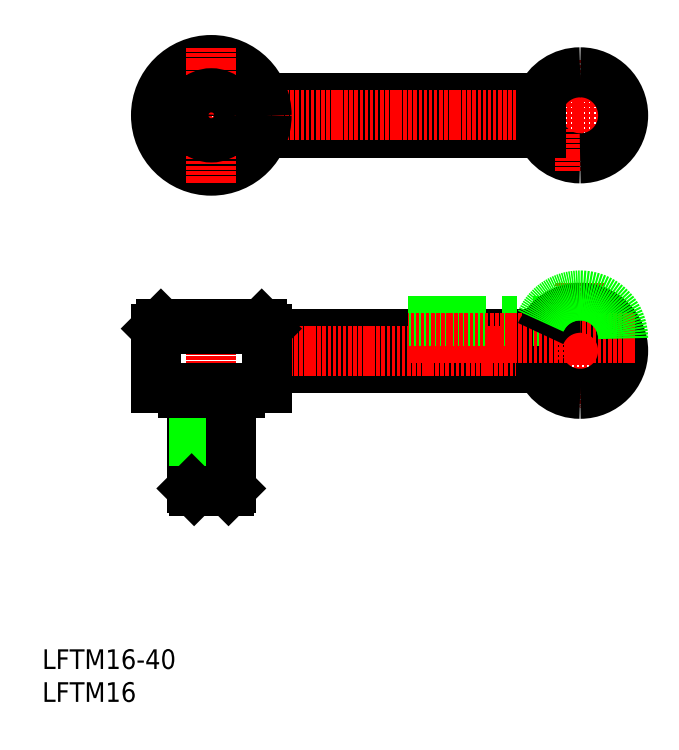
<metadata>
{"format":"dxf","ext":"dxf","renderer":"ezdxf+matplotlib","layout":"modelspace","background":"white","min_lineweight":24,"dpi":150}
</metadata>
<code>
0
SECTION
2
ENTITIES
0
LINE
8
0
10
90.18
20
245.2
30
0
11
202.8
21
245.2
31
0
0
LINE
8
0
10
202.8
20
231.2
30
0
11
90.18
21
231.2
31
0
0
LINE
8
CENTER
10
41.3
20
238.2
30
0
11
241.3
21
238.2
31
0
0
LINE
8
0
10
202.8
20
135.4
30
0
11
91.3
21
135.4
31
0
0
LINE
8
0
10
91.3
20
149.4
30
0
11
202.8
21
149.4
31
0
0
LINE
8
CENTER
10
86.3
20
142.4
30
0
11
241.3
21
142.4
31
0
0
TEXT
8
0
10
-2.8e-15
20
13.38
30
0
40
8
1
LFTM16-40
11
-3e-15
21
10.72
31
0
73
     1
0
LINE
8
0
10
91.3
20
127.4
30
0
11
91.3
21
151.4
31
0
0
LINE
8
0
10
46.3
20
151.4
30
0
11
46.3
21
127.4
31
0
0
LINE
8
CENTER
10
68.8
20
158.4
30
0
11
68.8
21
80.42
31
0
0
TEXT
8
0
10
2e-16
20
4e-16
30
0
40
8
1
LFTM16
11
0
21
-2.667
31
0
73
     1
0
LINE
8
0
10
75.8
20
85.42
30
0
11
76.8
21
86.42
31
0
0
LINE
8
0
10
76.8
20
86.42
30
0
11
60.8
21
86.42
31
0
0
LINE
8
0
10
57.3
20
125.4
30
0
11
80.3
21
125.4
31
0
0
LINE
8
0
10
46.3
20
127.4
30
0
11
91.3
21
127.4
31
0
0
LINE
8
0
10
60.8
20
125.4
30
0
11
60.8
21
86.42
31
0
0
LINE
8
0
10
61.8
20
85.42
30
0
11
61.8
21
125.4
31
0
0
LINE
8
0
10
75.8
20
125.4
30
0
11
75.8
21
85.42
31
0
0
LINE
8
0
10
61.8
20
85.42
30
0
11
75.8
21
85.42
31
0
0
LINE
8
0
10
60.8
20
86.42
30
0
11
61.8
21
85.42
31
0
0
LINE
8
0
10
57.3
20
127.4
30
0
11
57.3
21
125.4
31
0
0
LINE
8
0
10
57.55
20
127.4
30
0
11
57.55
21
127.4
31
0
0
LINE
8
0
10
68.8
20
127.4
30
0
11
68.8
21
127.4
31
0
0
LINE
8
0
10
76.8
20
86.42
30
0
11
76.8
21
125.4
31
0
0
LINE
8
0
10
80.3
20
125.4
30
0
11
80.3
21
127.4
31
0
0
CIRCLE
8
0
10
68.8
20
238.2
30
0
40
12
0
CIRCLE
8
0
10
68.8
20
238.2
30
0
40
22.5
0
LINE
8
CENTER
10
68.8
20
265.7
30
0
11
68.8
21
210.7
31
0
0
LINE
8
0
10
89.3
20
153.4
30
0
11
48.3
21
153.4
31
0
0
LINE
8
0
10
46.3
20
151.4
30
0
11
91.3
21
151.4
31
0
0
LINE
8
0
10
46.3
20
151.4
30
0
11
48.3
21
153.4
31
0
0
LINE
8
0
10
89.3
20
153.4
30
0
11
91.3
21
151.4
31
0
0
CIRCLE
8
0
10
68.8
20
238.2
30
0
40
9
0
LINE
8
0
10
202.8
20
149.4
30
0
11
202.8
21
135.4
31
0
0
LINE
8
CENTER
10
218.8
20
169.9
30
0
11
218.8
21
119.9
31
0
0
ARC
8
0
10
218.8
20
142.4
30
0
40
17.5
50
270
51
90
0
ARC
8
0
10
218.8
20
142.4
30
0
40
17.5
50
203.6
51
270
0
LINE
8
0
10
148.8
20
154.4
30
0
11
202.8
21
154.4
31
0
0
LINE
8
CENTER
10
241.3
20
147.4
30
0
11
148.8
21
147.4
31
0
0
ARC
8
0
10
218.8
20
238.2
30
0
40
17.5
50
203.6
51
270
0
LINE
8
CENTER
10
218.8
20
260.7
30
0
11
218.8
21
215.7
31
0
0
ARC
8
0
10
218.8
20
238.2
30
0
40
17.5
50
270
51
90
0
ARC
8
0
10
218.8
20
142.4
30
0
40
17.5
50
90
51
156.4
0
ARC
8
0
10
218.8
20
147.4
30
0
40
17.5
50
90
51
156.4
0
ARC
8
0
10
218.8
20
147.4
30
0
40
17.5
50
0
51
90
0
ARC
8
0
10
218.8
20
238.2
30
0
40
17.5
50
90
51
156.4
0
LINE
8
0
10
202.8
20
245.2
30
0
11
202.8
21
231.2
31
0
0
ENDSEC
0
EOF

</code>
